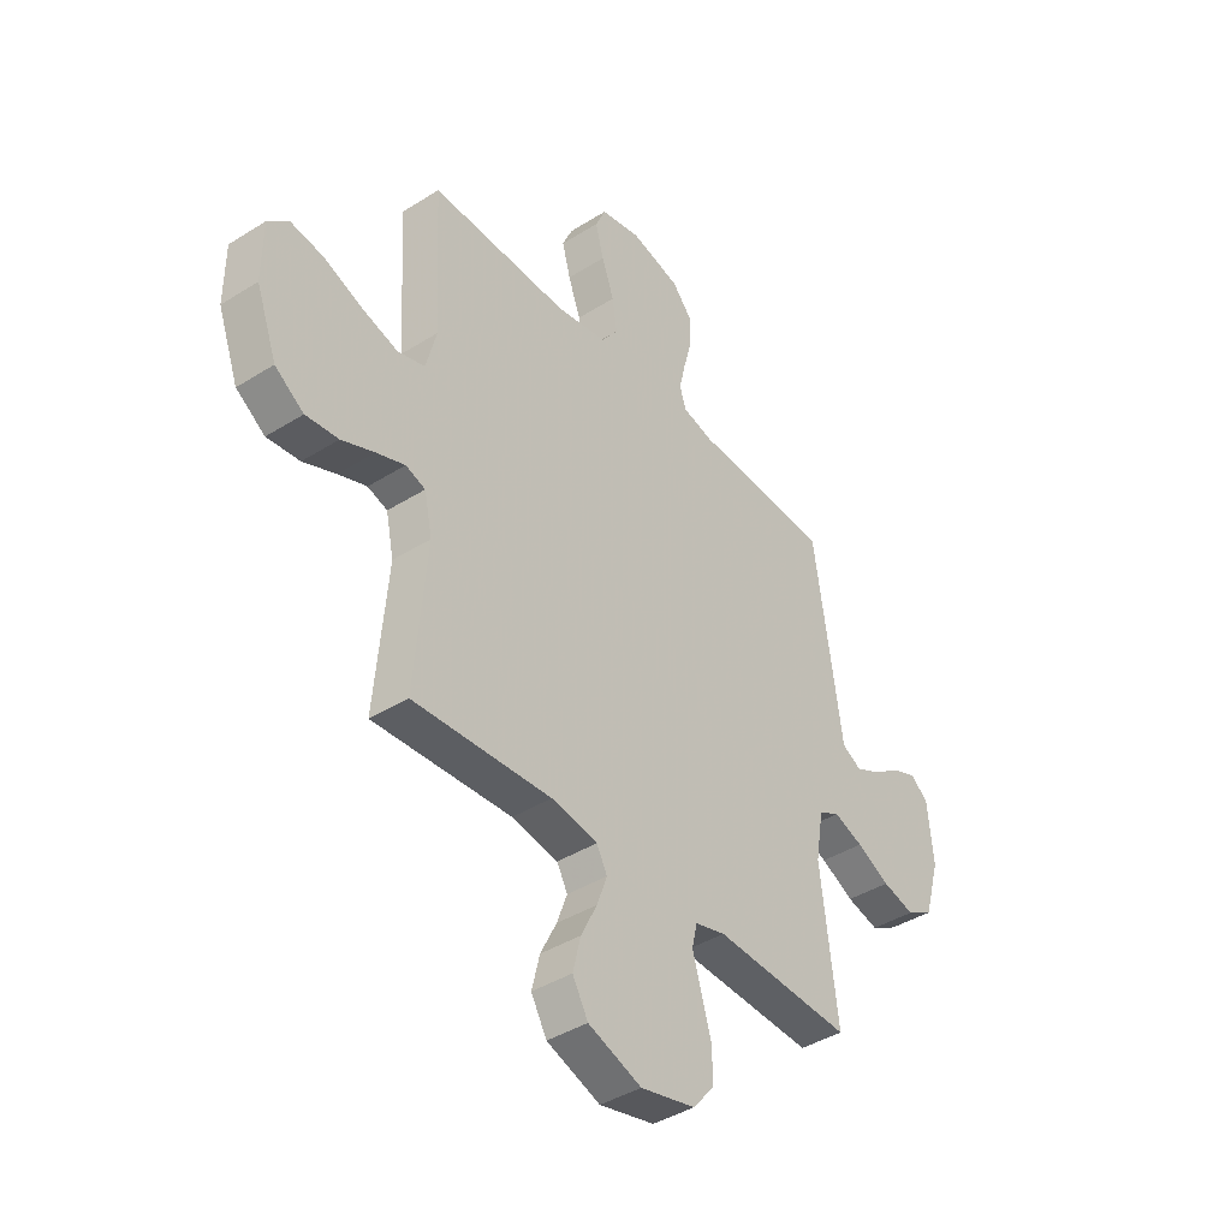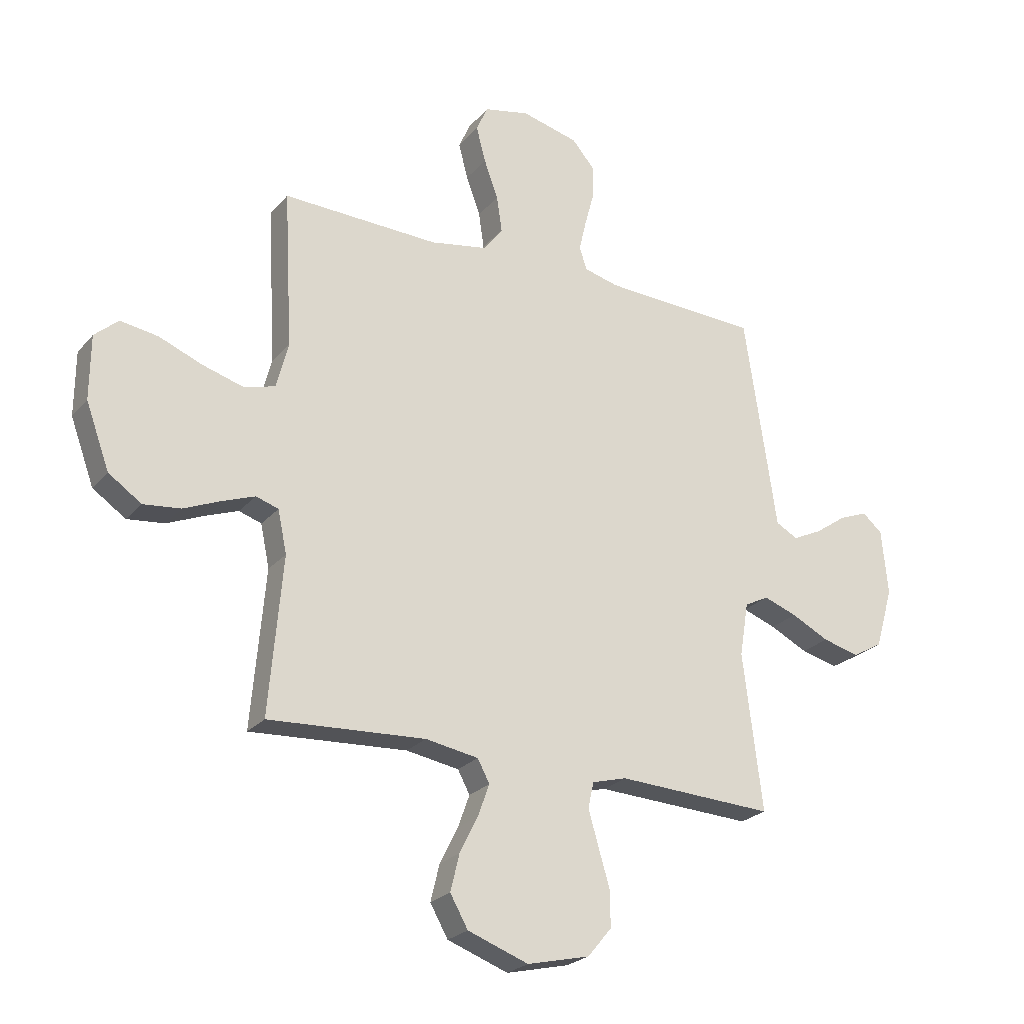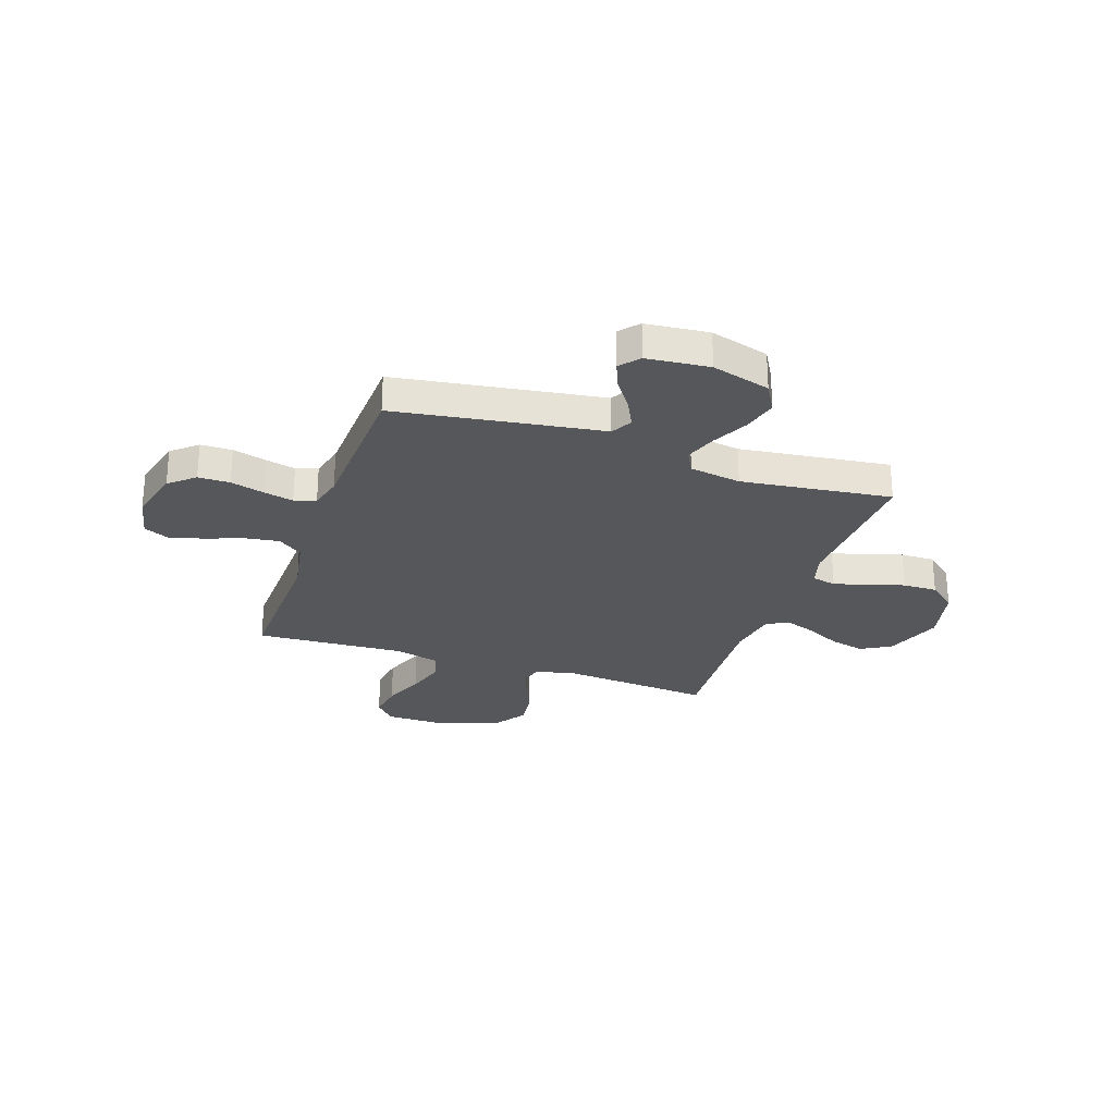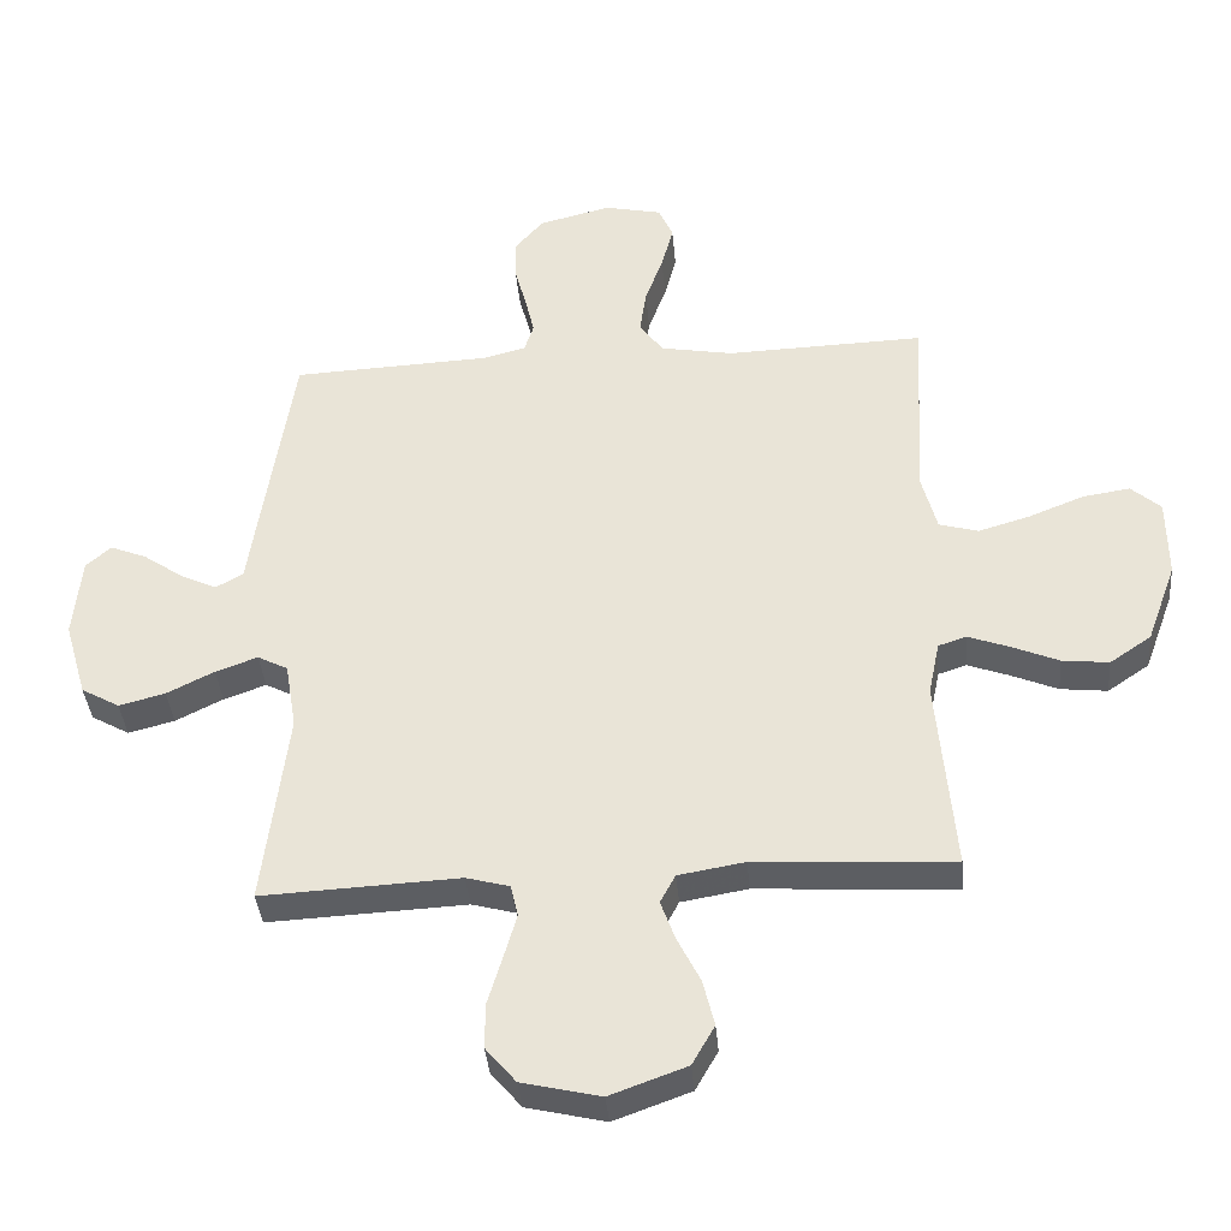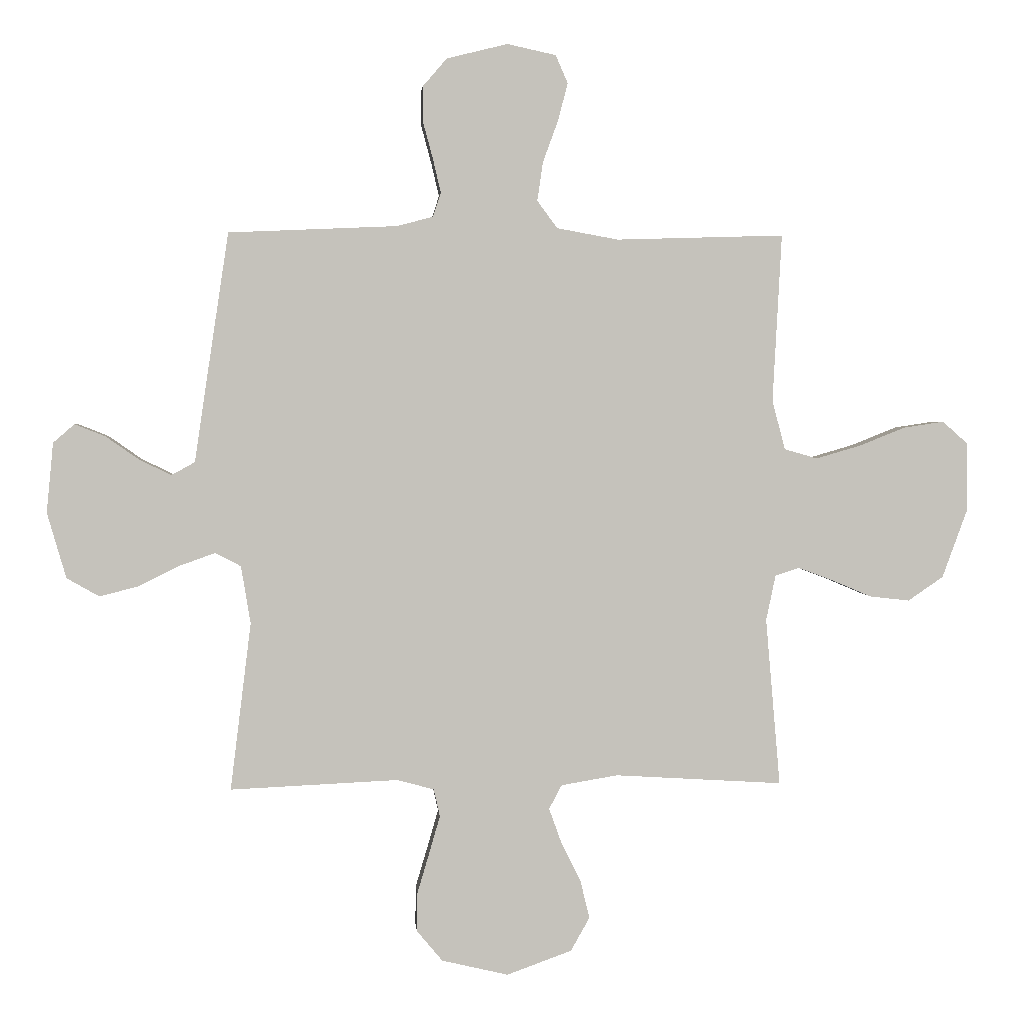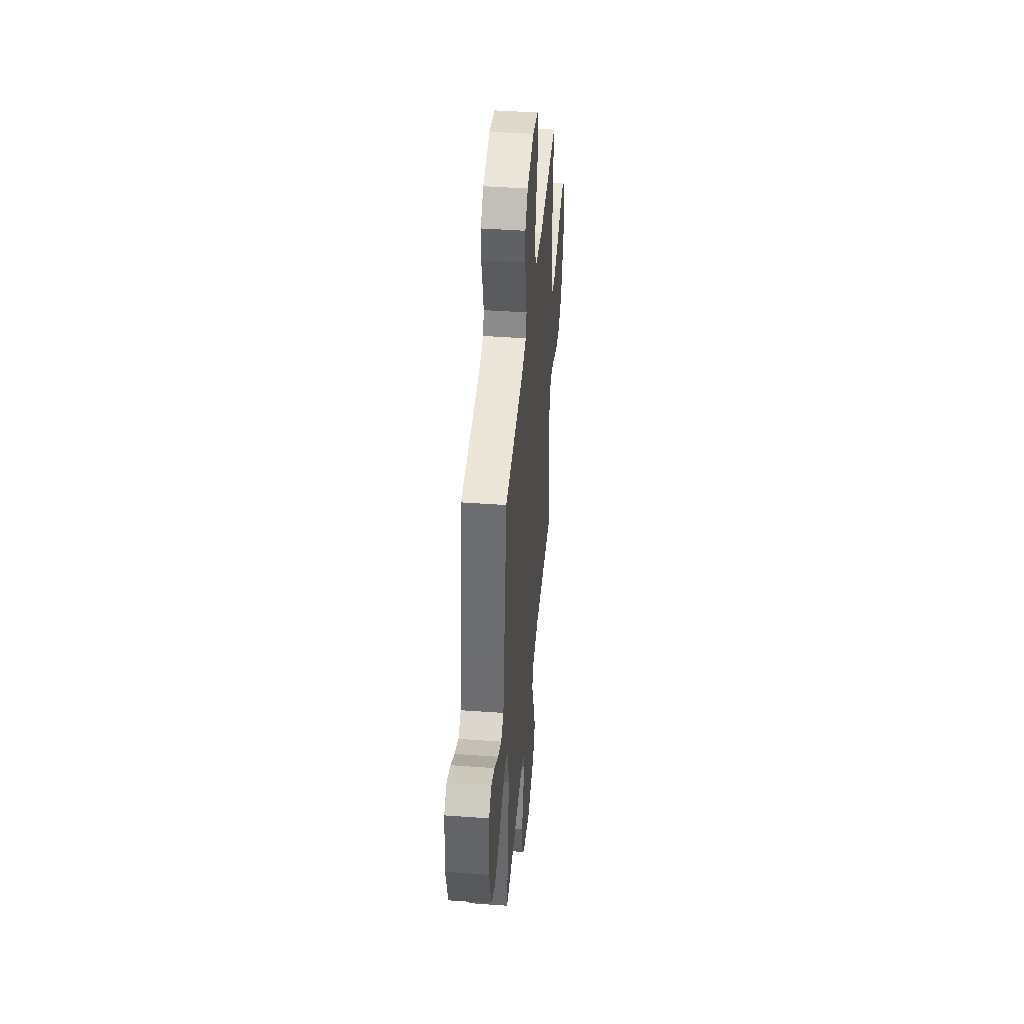
<metadata>
{"format":"obj","ext":"obj","renderer":"f3d","projection":"perspective","resolution":1024,"background":"white","views":[{"elev":-40.9,"azim":-52.5,"up":"+Z"},{"elev":-24.3,"azim":-30.0,"up":"+Z"},{"elev":-26.8,"azim":71.2,"up":"+Y"},{"elev":-38.0,"azim":-175.0,"up":"+Z"},{"elev":2.3,"azim":175.5,"up":"+Z"},{"elev":43.6,"azim":94.9,"up":"+Z"}]}
</metadata>
<code>
v -0.5 0.07 -0.5
v -0.474 0.07 -0.2
v -0.491 0.07 -0.119
v -0.534 0.07 -0.105
v -0.596 0.07 -0.128
v -0.667 0.07 -0.158
v -0.738 0.07 -0.166
v -0.801 0.07 -0.123
v -0.846 0.07 0
v -0.845 0.07 0.122
v -0.8 0.07 0.162
v -0.728 0.07 0.151
v -0.645 0.07 0.118
v -0.566 0.07 0.095
v -0.507 0.07 0.112
v -0.484 0.07 0.2
v -0.5 0.07 0.5
v -0.2 0.07 0.491
v -0.09 0.07 0.511
v -0.054 0.07 0.56
v -0.064 0.07 0.629
v -0.091 0.07 0.703
v -0.109 0.07 0.771
v -0.087 0.07 0.821
v 0 0.07 0.84
v 0.109 0.07 0.813
v 0.152 0.07 0.763
v 0.152 0.07 0.7
v 0.134 0.07 0.633
v 0.12 0.07 0.573
v 0.134 0.07 0.53
v 0.2 0.07 0.513
v 0.5 0.07 0.5
v 0.545 0.07 0.2
v 0.561 0.07 0.09
v 0.603 0.07 0.067
v 0.659 0.07 0.094
v 0.719 0.07 0.136
v 0.774 0.07 0.158
v 0.812 0.07 0.125
v 0.824 0.07 0
v 0.79 0.07 -0.117
v 0.732 0.07 -0.15
v 0.662 0.07 -0.132
v 0.59 0.07 -0.096
v 0.526 0.07 -0.073
v 0.48 0.07 -0.097
v 0.463 0.07 -0.2
v 0.5 0.07 -0.5
v 0.2 0.07 -0.486
v 0.134 0.07 -0.504
v 0.123 0.07 -0.553
v 0.142 0.07 -0.619
v 0.164 0.07 -0.693
v 0.165 0.07 -0.762
v 0.119 0.07 -0.817
v 0 0.07 -0.845
v -0.116 0.07 -0.803
v -0.15 0.07 -0.743
v -0.133 0.07 -0.673
v -0.098 0.07 -0.603
v -0.076 0.07 -0.542
v -0.099 0.07 -0.499
v -0.2 0.07 -0.482
v -0.5 0 -0.5
v -0.474 0 -0.2
v -0.491 0 -0.119
v -0.534 0 -0.105
v -0.596 0 -0.128
v -0.667 0 -0.158
v -0.738 0 -0.166
v -0.801 0 -0.123
v -0.846 0 0
v -0.845 0 0.122
v -0.8 0 0.162
v -0.728 0 0.151
v -0.645 0 0.118
v -0.566 0 0.095
v -0.507 0 0.112
v -0.484 0 0.2
v -0.5 0 0.5
v -0.2 0 0.491
v -0.09 0 0.511
v -0.054 0 0.56
v -0.064 0 0.629
v -0.091 0 0.703
v -0.109 0 0.771
v -0.087 0 0.821
v 0 0 0.84
v 0.109 0 0.813
v 0.152 0 0.763
v 0.152 0 0.7
v 0.134 0 0.633
v 0.12 0 0.573
v 0.134 0 0.53
v 0.2 0 0.513
v 0.5 0 0.5
v 0.545 0 0.2
v 0.561 0 0.09
v 0.603 0 0.067
v 0.659 0 0.094
v 0.719 0 0.136
v 0.774 0 0.158
v 0.812 0 0.125
v 0.824 0 0
v 0.79 0 -0.117
v 0.732 0 -0.15
v 0.662 0 -0.132
v 0.59 0 -0.096
v 0.526 0 -0.073
v 0.48 0 -0.097
v 0.463 0 -0.2
v 0.5 0 -0.5
v 0.2 0 -0.486
v 0.134 0 -0.504
v 0.123 0 -0.553
v 0.142 0 -0.619
v 0.164 0 -0.693
v 0.165 0 -0.762
v 0.119 0 -0.817
v 0 0 -0.845
v -0.116 0 -0.803
v -0.15 0 -0.743
v -0.133 0 -0.673
v -0.098 0 -0.603
v -0.076 0 -0.542
v -0.099 0 -0.499
v -0.2 0 -0.482
f 58 59 60 61
f 58 61 62
f 57 58 62
f 56 57 62
f 53 54 55 56
f 52 53 56 62
f 51 52 62 63
f 48 49 50
f 47 48 50 51
f 42 43 44 45
f 42 45 46
f 41 42 46
f 40 41 46
f 37 38 39 40
f 36 37 40 46
f 35 36 46 47
f 32 33 34 35
f 31 32 35 47
f 26 27 28 29
f 26 29 30
f 25 26 30
f 24 25 30 31
f 21 22 23 24
f 20 21 24 31
f 16 17 18
f 15 16 18 19
f 10 11 12 13
f 10 13 14
f 9 10 14
f 8 9 14 15
f 5 6 7 8
f 4 5 8 15
f 64 1 2
f 64 2 3
f 63 64 3
f 51 63 3
f 47 51 3
f 19 20 31 47
f 15 19 47
f 3 4 15 47
f 125 124 123 122
f 126 125 122
f 126 122 121
f 126 121 120
f 120 119 118 117
f 126 120 117 116
f 127 126 116 115
f 114 113 112
f 115 114 112 111
f 109 108 107 106
f 110 109 106
f 110 106 105
f 110 105 104
f 104 103 102 101
f 110 104 101 100
f 111 110 100 99
f 99 98 97 96
f 111 99 96 95
f 93 92 91 90
f 94 93 90
f 94 90 89
f 95 94 89 88
f 88 87 86 85
f 95 88 85 84
f 82 81 80
f 83 82 80 79
f 77 76 75 74
f 78 77 74
f 78 74 73
f 79 78 73 72
f 72 71 70 69
f 79 72 69 68
f 66 65 128
f 67 66 128
f 67 128 127
f 67 127 115
f 67 115 111
f 111 95 84 83
f 111 83 79
f 111 79 68 67
f 1 65 66 2
f 2 66 67 3
f 3 67 68 4
f 4 68 69 5
f 5 69 70 6
f 6 70 71 7
f 7 71 72 8
f 8 72 73 9
f 9 73 74 10
f 10 74 75 11
f 11 75 76 12
f 12 76 77 13
f 13 77 78 14
f 14 78 79 15
f 15 79 80 16
f 16 80 81 17
f 17 81 82 18
f 18 82 83 19
f 19 83 84 20
f 20 84 85 21
f 21 85 86 22
f 22 86 87 23
f 23 87 88 24
f 24 88 89 25
f 25 89 90 26
f 26 90 91 27
f 27 91 92 28
f 28 92 93 29
f 29 93 94 30
f 30 94 95 31
f 31 95 96 32
f 32 96 97 33
f 33 97 98 34
f 34 98 99 35
f 35 99 100 36
f 36 100 101 37
f 37 101 102 38
f 38 102 103 39
f 39 103 104 40
f 40 104 105 41
f 41 105 106 42
f 42 106 107 43
f 43 107 108 44
f 44 108 109 45
f 45 109 110 46
f 46 110 111 47
f 47 111 112 48
f 48 112 113 49
f 49 113 114 50
f 50 114 115 51
f 51 115 116 52
f 52 116 117 53
f 53 117 118 54
f 54 118 119 55
f 55 119 120 56
f 56 120 121 57
f 57 121 122 58
f 58 122 123 59
f 59 123 124 60
f 60 124 125 61
f 61 125 126 62
f 62 126 127 63
f 63 127 128 64
f 64 128 65 1

</code>
